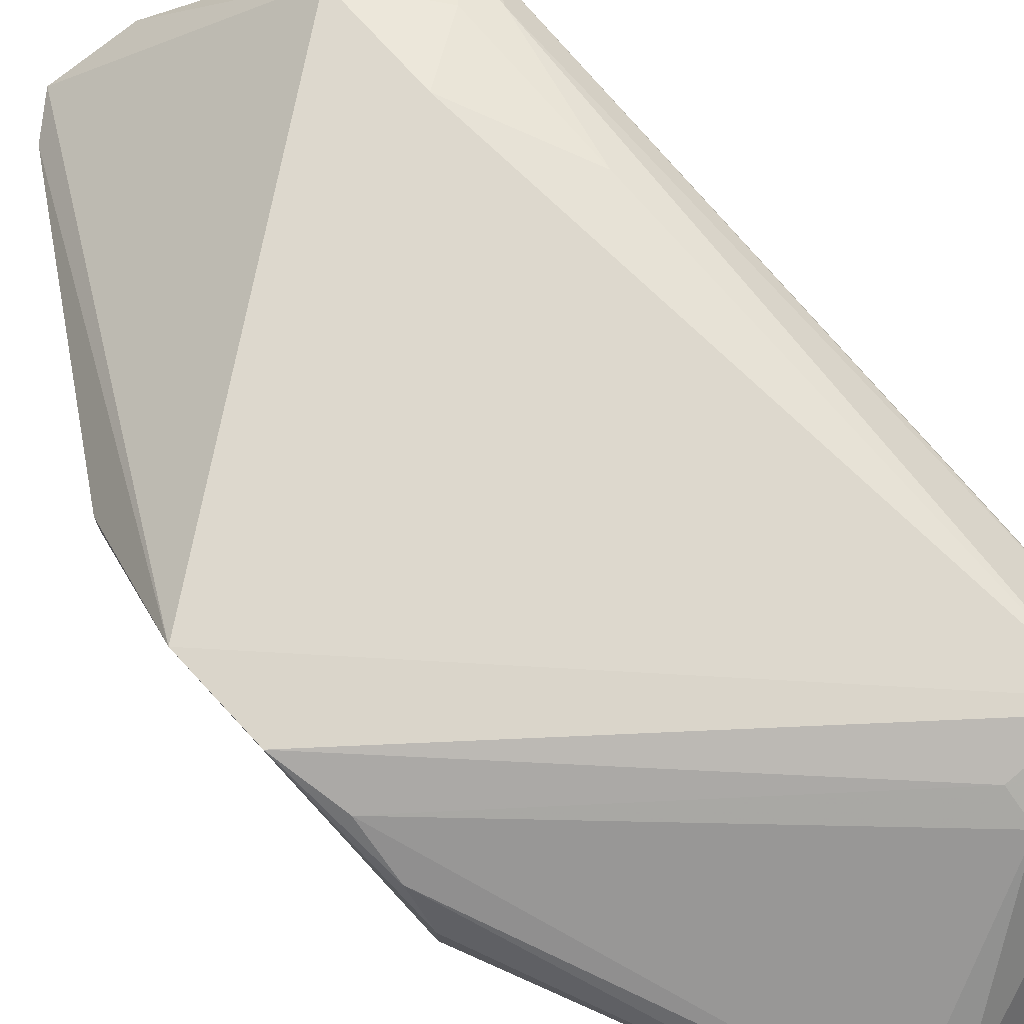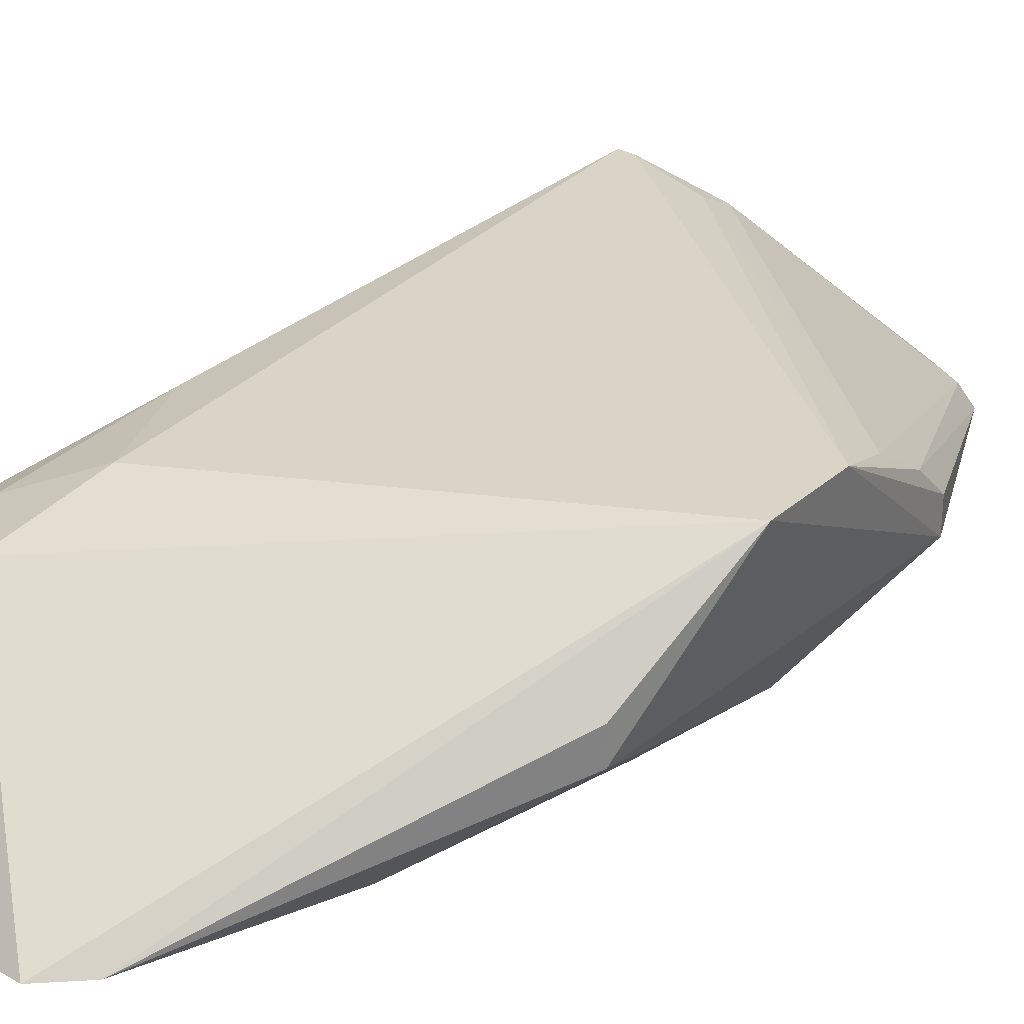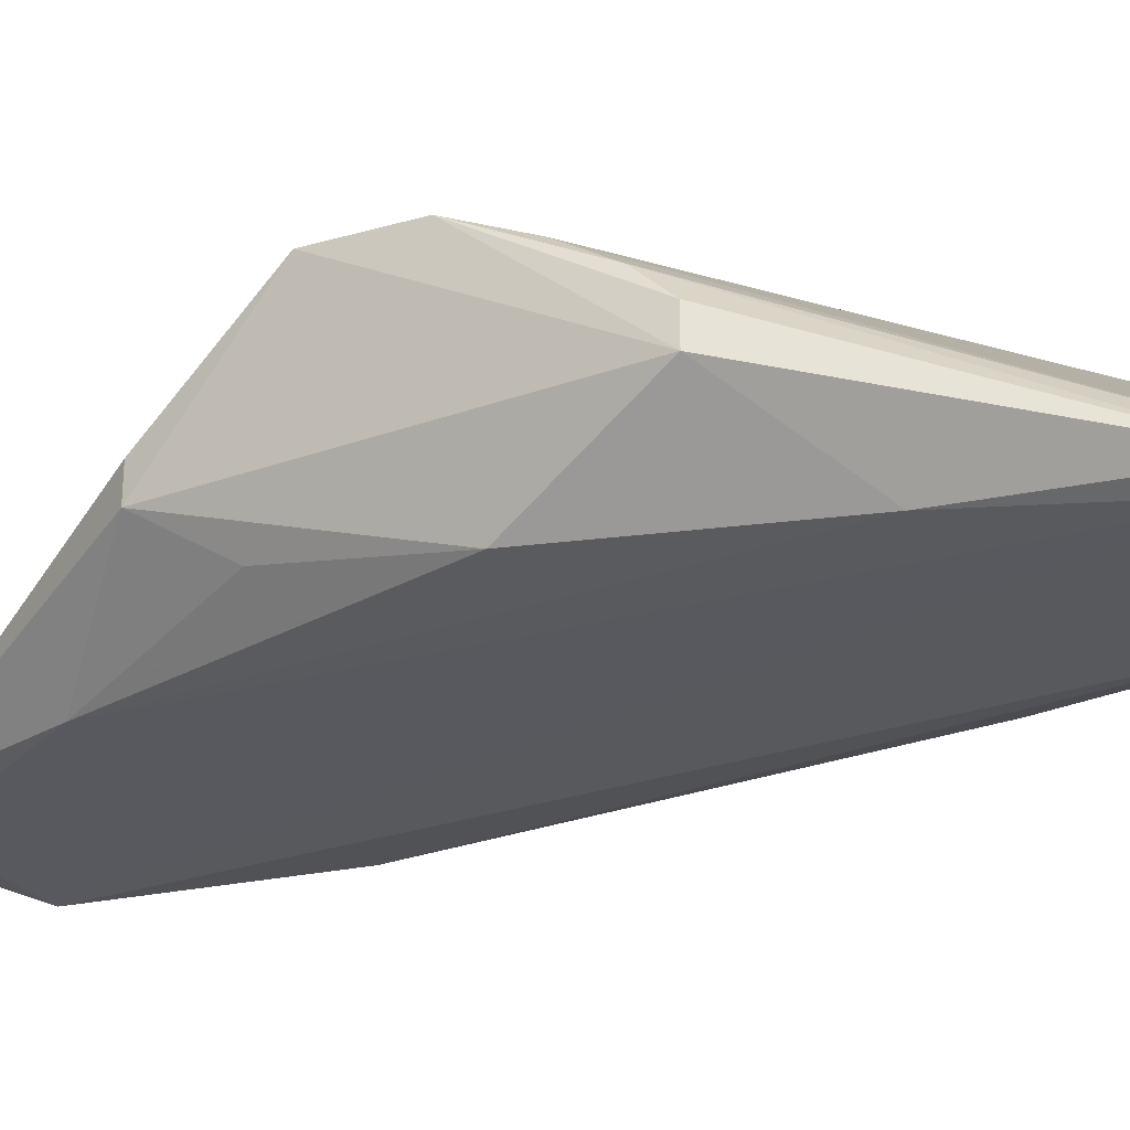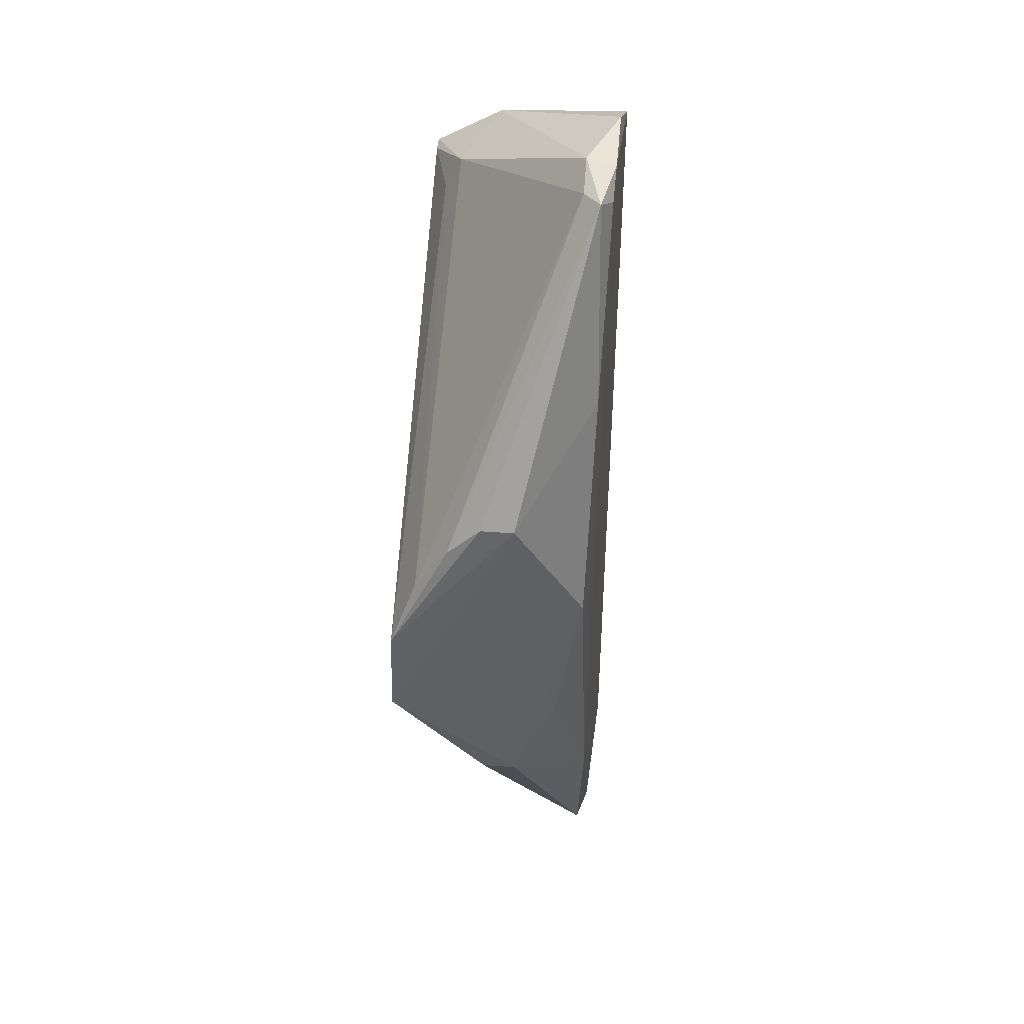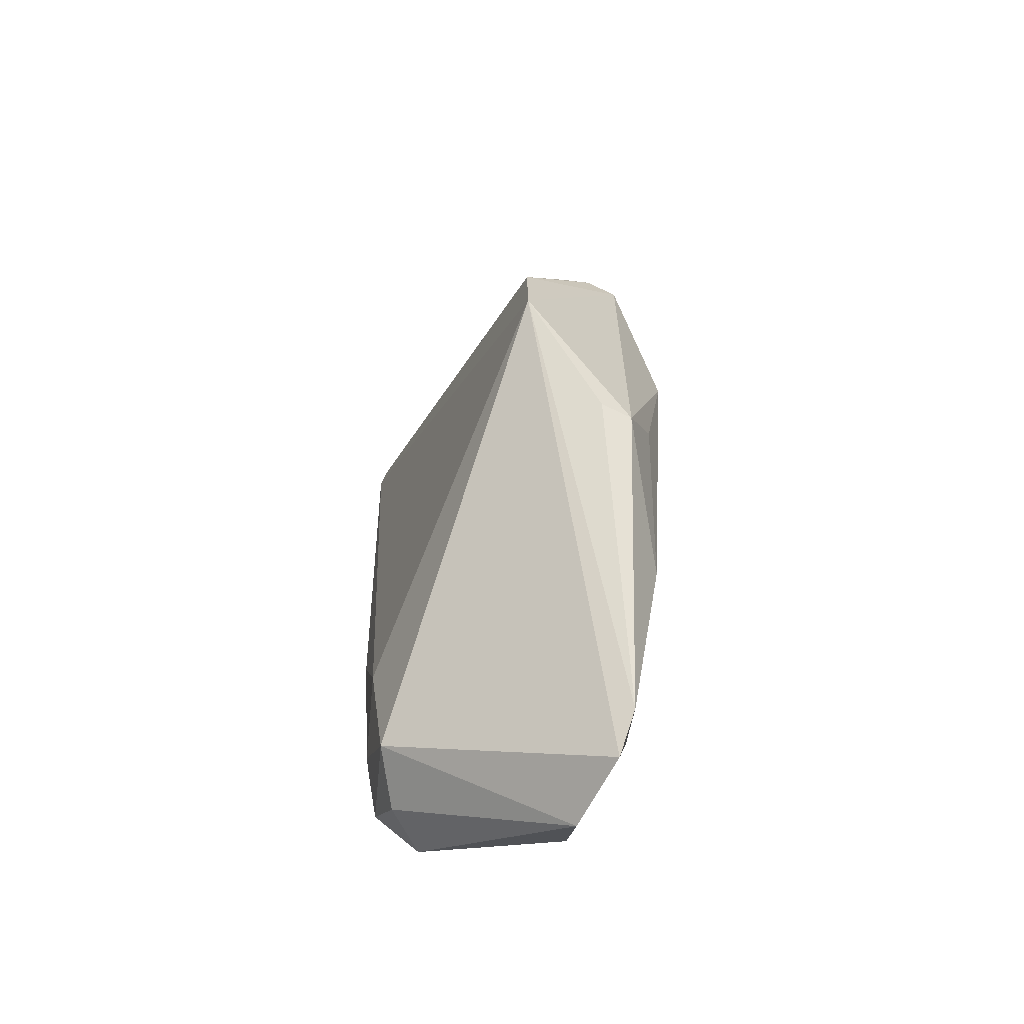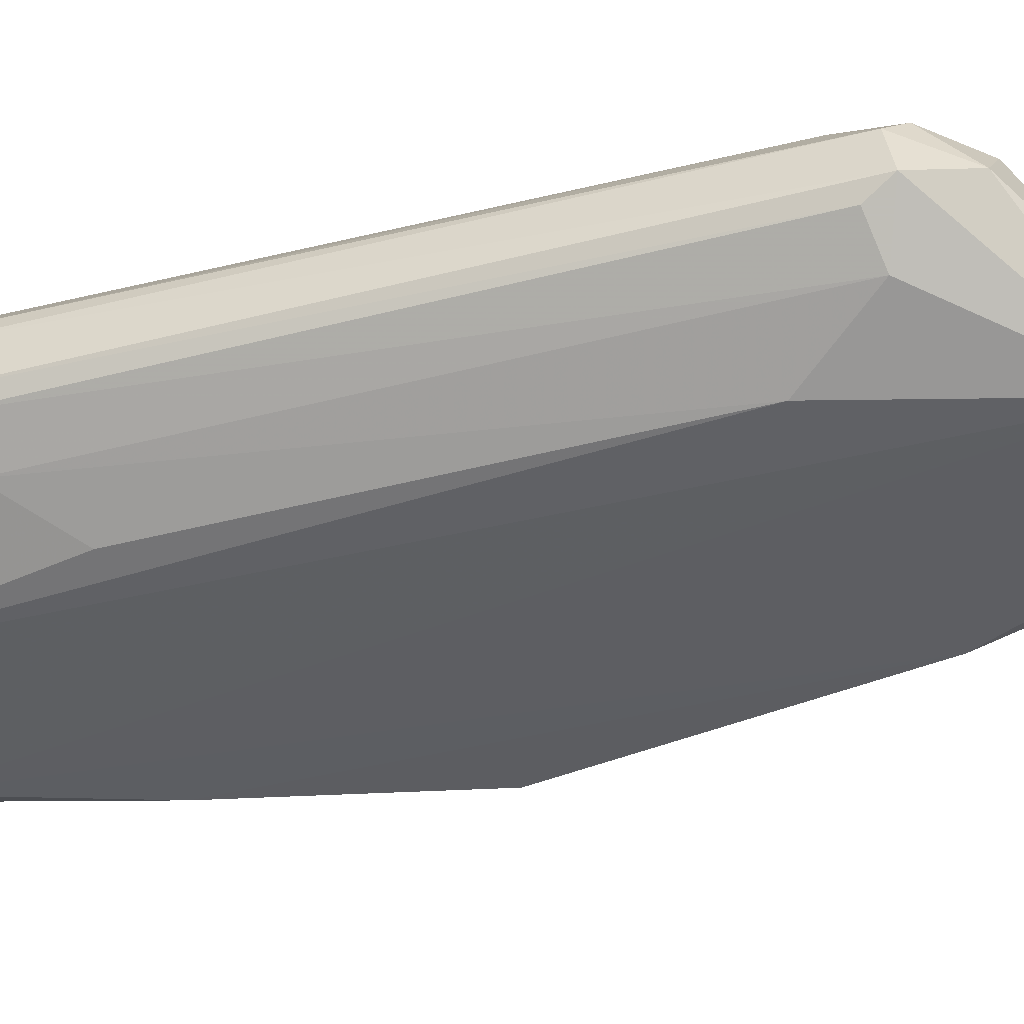
<metadata>
{"format":"obj","ext":"obj","renderer":"f3d","projection":"perspective","resolution":1024,"background":"white","views":[{"elev":73.4,"azim":-39.6,"up":"+Y"},{"elev":29.8,"azim":-139.9,"up":"+Y"},{"elev":-28.1,"azim":-61.5,"up":"+Y"},{"elev":44.7,"azim":-85.0,"up":"+Z"},{"elev":-64.2,"azim":-116.7,"up":"+Z"},{"elev":-41.8,"azim":107.4,"up":"+Y"}]}
</metadata>
<code>
v 0.1544 0.4292 -0.2212
v 0.9819 0.5692 0.6174
v 0.9862 0.5101 0.6237
v 0.9309 0.5398 -0.7205
v 0.05004 0.749 -0.1043
v 0.4802 0.3587 0.9056
v 0.6984 0.3494 -0.8569
v 0.8888 0.7303 0.6666
v 0.7618 0.6985 -0.698
v 0.3811 0.3811 -0.8886
v 0.09525 0.5715 0.3491
v 0.7301 0.3494 0.8571
v 0.1657 0.3785 0.08065
v 0.9064 0.4276 -0.5892
v 0.9757 0.5977 -0.6082
v 0.7618 0.7303 -0.4758
v 0.3811 0.3811 0.8888
v 0.09525 0.6985 0.1905
v 0.09525 0.5081 -0.3489
v 0.7301 0.6668 0.7302
v 0.6031 0.3811 -0.9521
v 0.2821 0.367 -0.547
v 0.09525 0.5081 0.3491
v 0.9859 0.5102 -0.623
v 0.8006 0.3668 0.4325
v 0.9367 0.6527 -0.5363
v 0.05993 0.7449 0.06837
v 0.4446 0.3811 -0.9521
v 0.872 0.6 0.7534
v 0.4763 0.4129 0.9205
v 0.8062 0.3629 -0.442
v 0.9702 0.4826 0.572
v 0.9727 0.6261 0.5177
v 0.4128 0.4129 0.8888
v 0.8777 0.7079 -0.2519
v 0.8613 0.6271 -0.7279
v 0.09525 0.5715 -0.3489
v 0.2848 0.3688 0.5131
v 0.9003 0.4295 0.5517
v 0.6312 0.3582 0.9079
v 0.9586 0.5398 0.6868
v 0.452 0.362 -0.8891
v 0.421 0.3603 0.8676
v 0.9722 0.4824 -0.5745
v 0.7301 0.6985 0.6666
v 0.9825 0.5986 0.5888
v 0.8811 0.6813 -0.566
v 0.9483 0.627 -0.6398
v 0.09525 0.635 0.2857
v 0.8571 0.7303 0.6666
f 27 45 50
f 5 8 16
f 9 5 16
f 1 13 19
f 4 7 21
f 13 1 22
f 1 19 22
f 19 10 22
f 17 11 23
f 5 19 23
f 19 13 23
f 7 4 24
f 14 7 24
f 4 15 24
f 8 5 27
f 5 23 27
f 23 11 27
f 5 9 28
f 10 5 28
f 21 7 28
f 9 21 28
f 8 20 29
f 29 20 30
f 17 6 30
f 12 7 31
f 7 14 31
f 25 12 31
f 3 12 32
f 26 8 33
f 15 26 33
f 20 18 34
f 30 20 34
f 17 30 34
f 16 8 35
f 8 26 35
f 4 21 36
f 21 9 36
f 5 10 37
f 10 19 37
f 19 5 37
f 13 22 38
f 17 23 38
f 23 13 38
f 12 25 39
f 31 14 39
f 25 31 39
f 32 12 39
f 14 32 39
f 6 12 40
f 12 29 40
f 29 30 40
f 30 6 40
f 3 2 41
f 2 8 41
f 12 3 41
f 8 29 41
f 29 12 41
f 7 22 42
f 22 10 42
f 10 28 42
f 28 7 42
f 12 6 43
f 7 12 43
f 6 17 43
f 22 7 43
f 17 38 43
f 38 22 43
f 24 3 44
f 14 24 44
f 3 32 44
f 32 14 44
f 18 20 45
f 27 18 45
f 2 3 46
f 8 2 46
f 3 24 46
f 24 15 46
f 33 8 46
f 15 33 46
f 9 16 47
f 16 35 47
f 35 26 47
f 15 4 48
f 26 15 48
f 4 36 48
f 36 9 48
f 9 47 48
f 47 26 48
f 11 17 49
f 27 11 49
f 18 27 49
f 17 34 49
f 34 18 49
f 20 8 50
f 8 27 50
f 45 20 50

</code>
